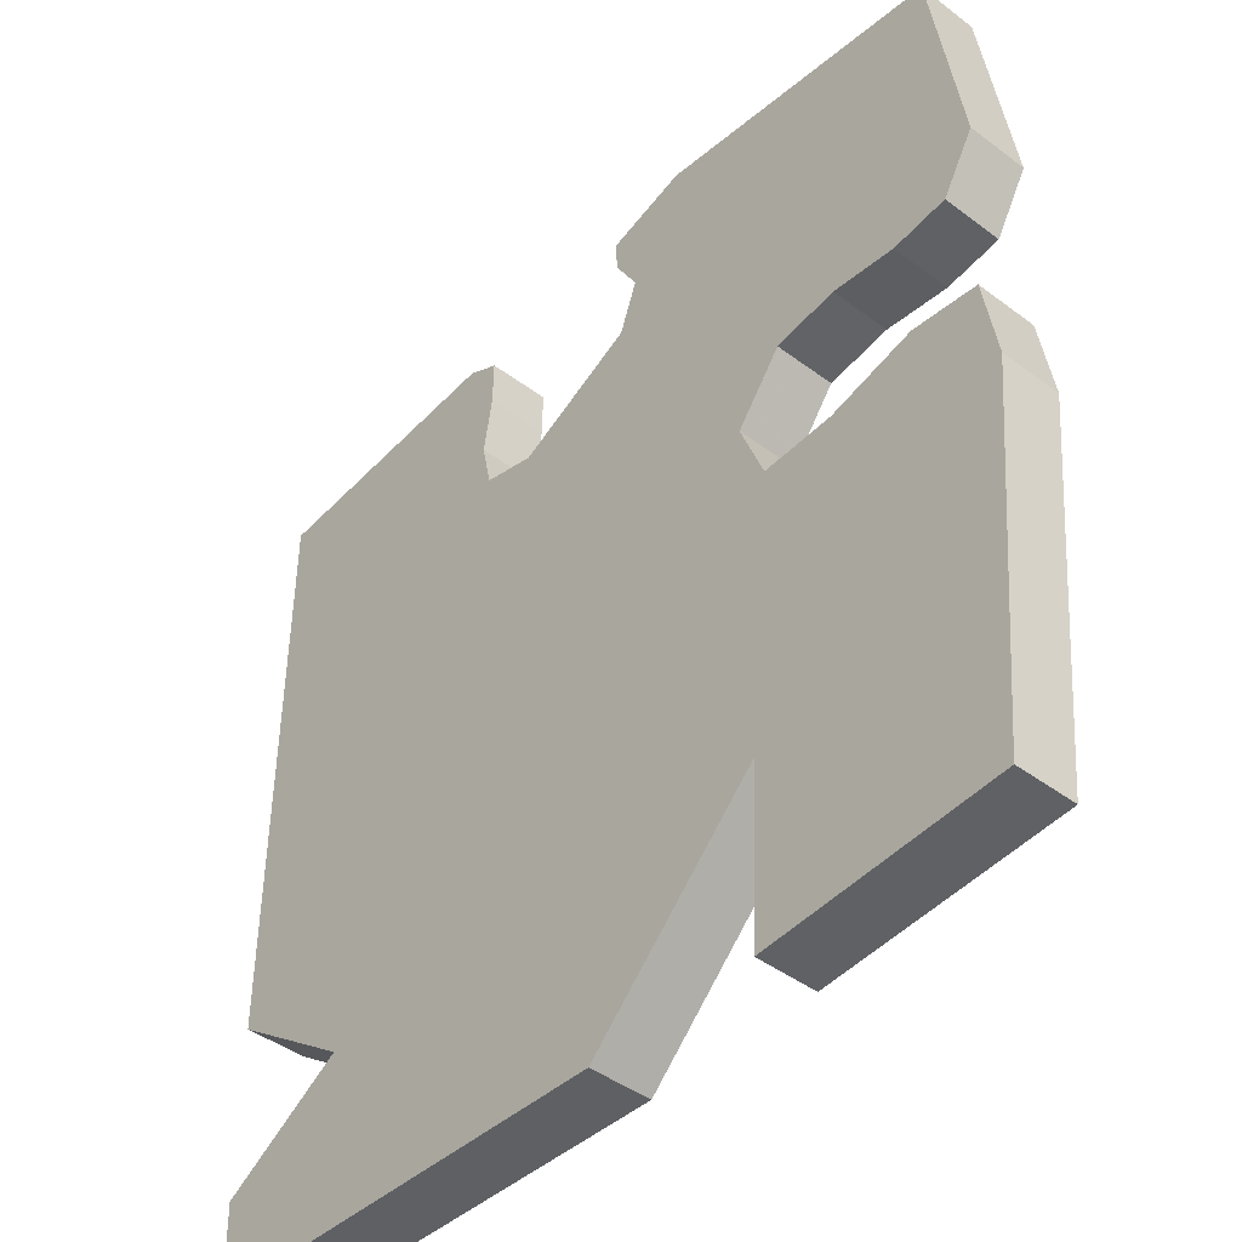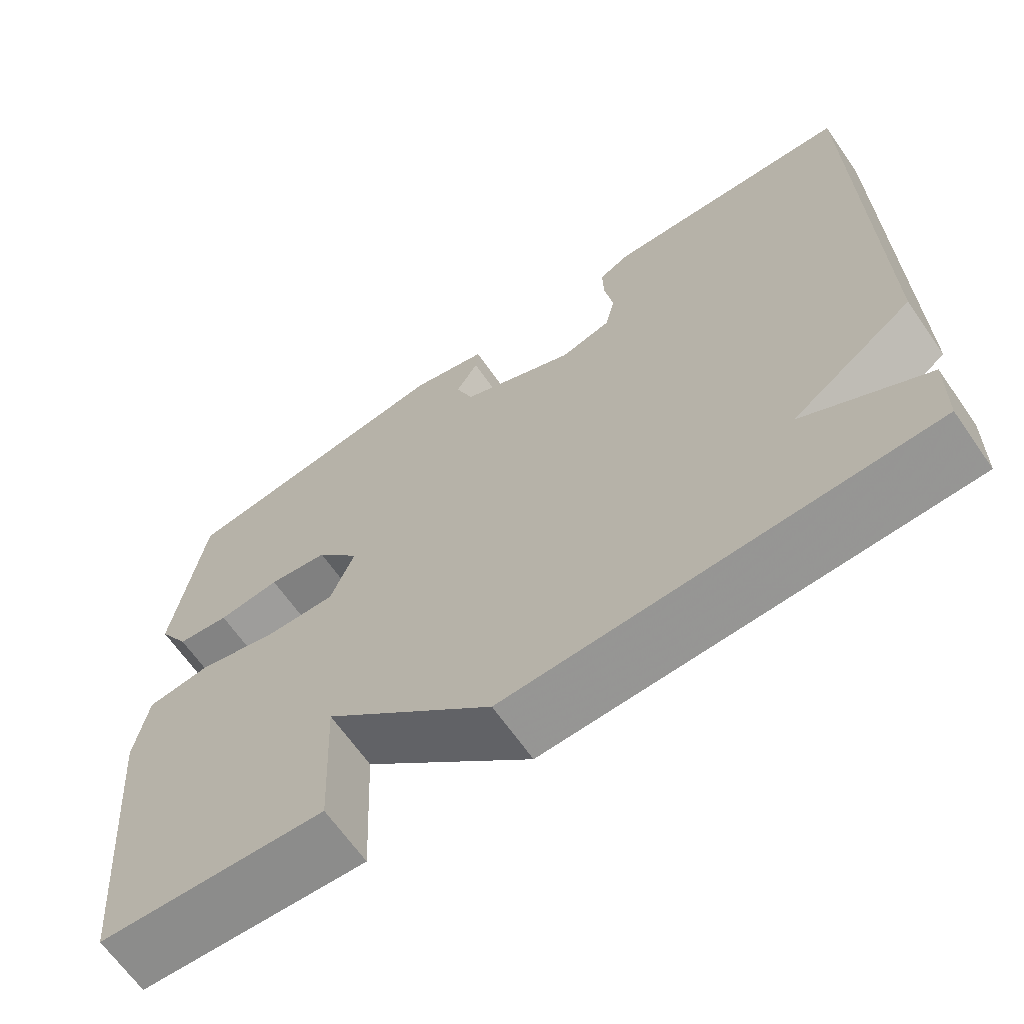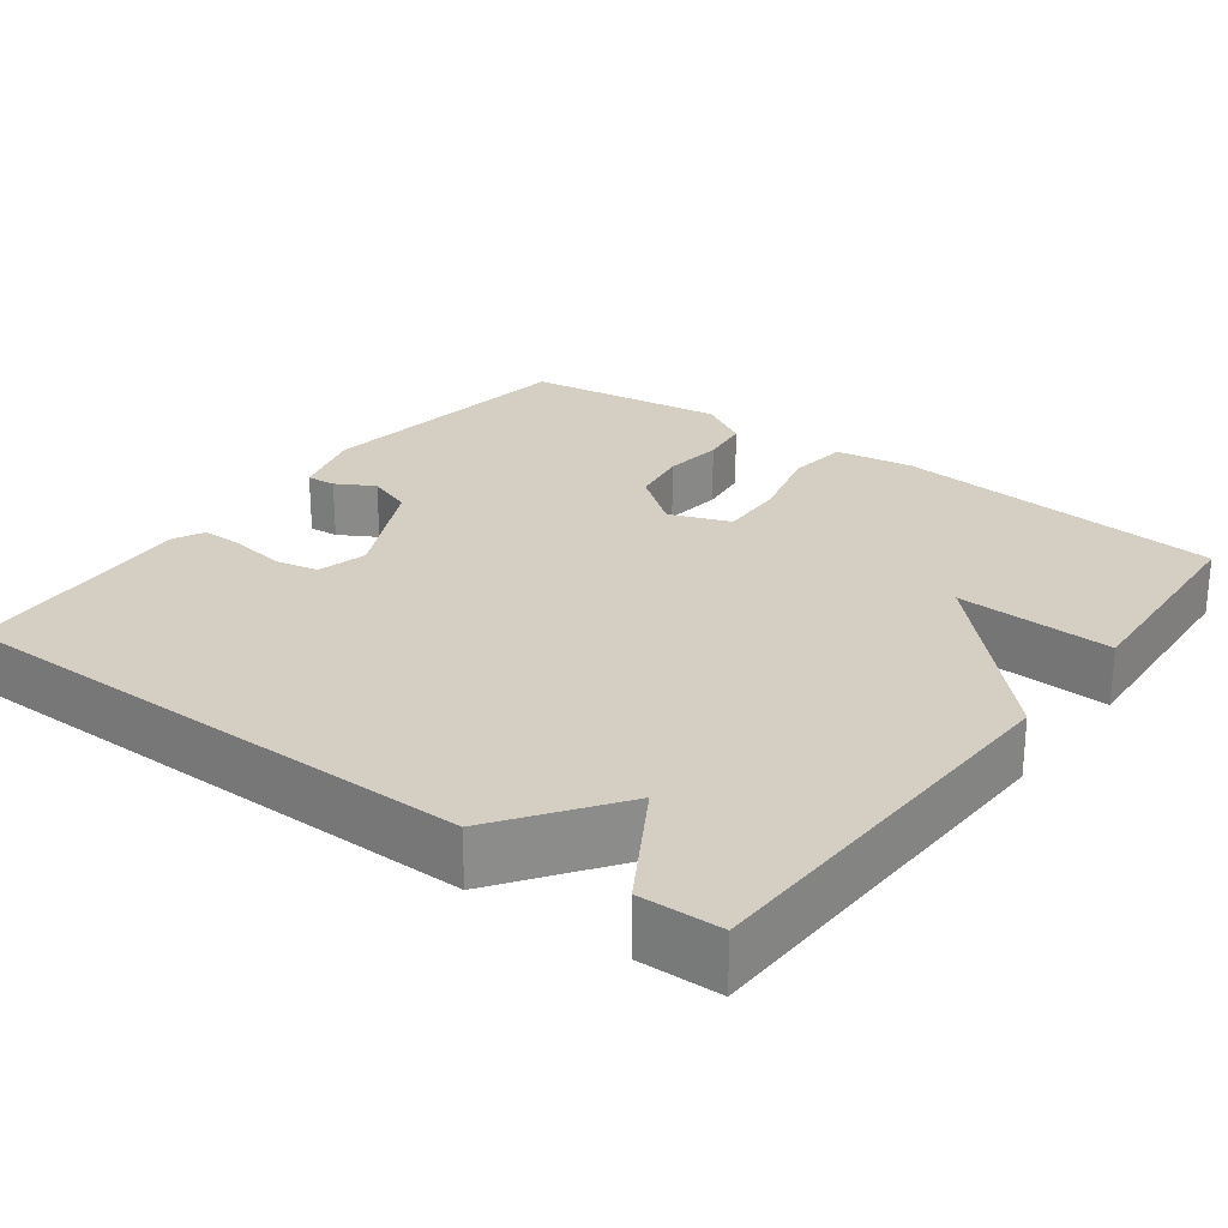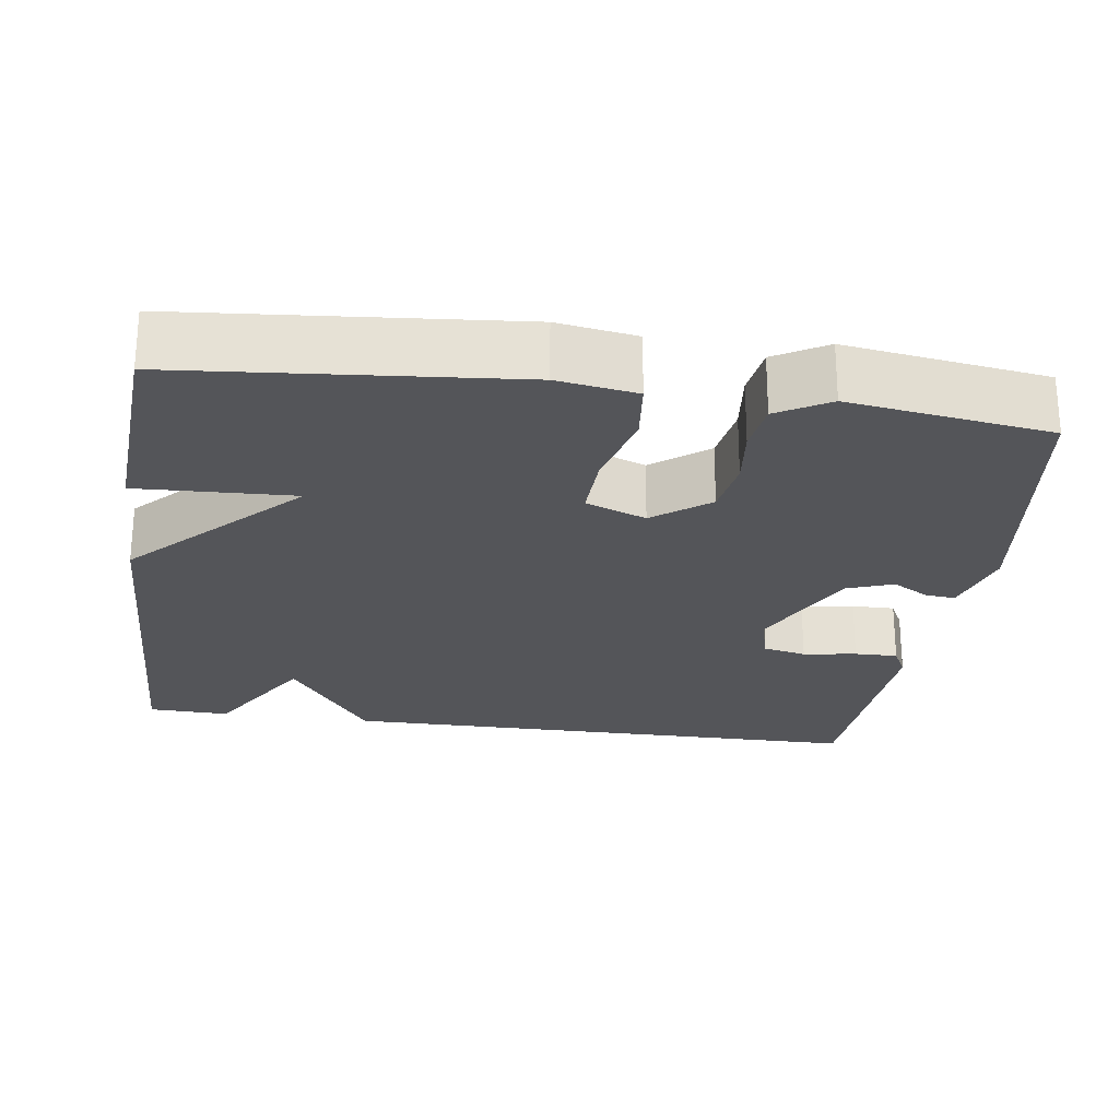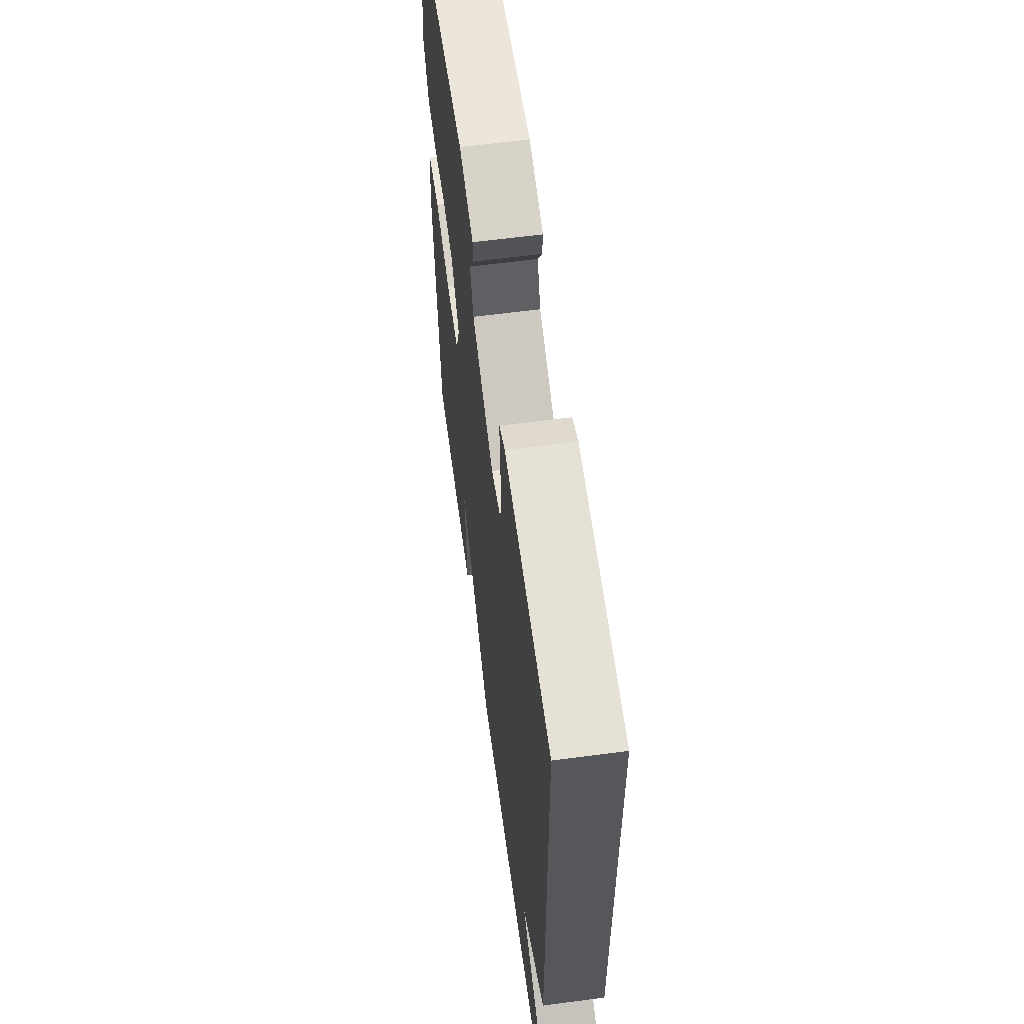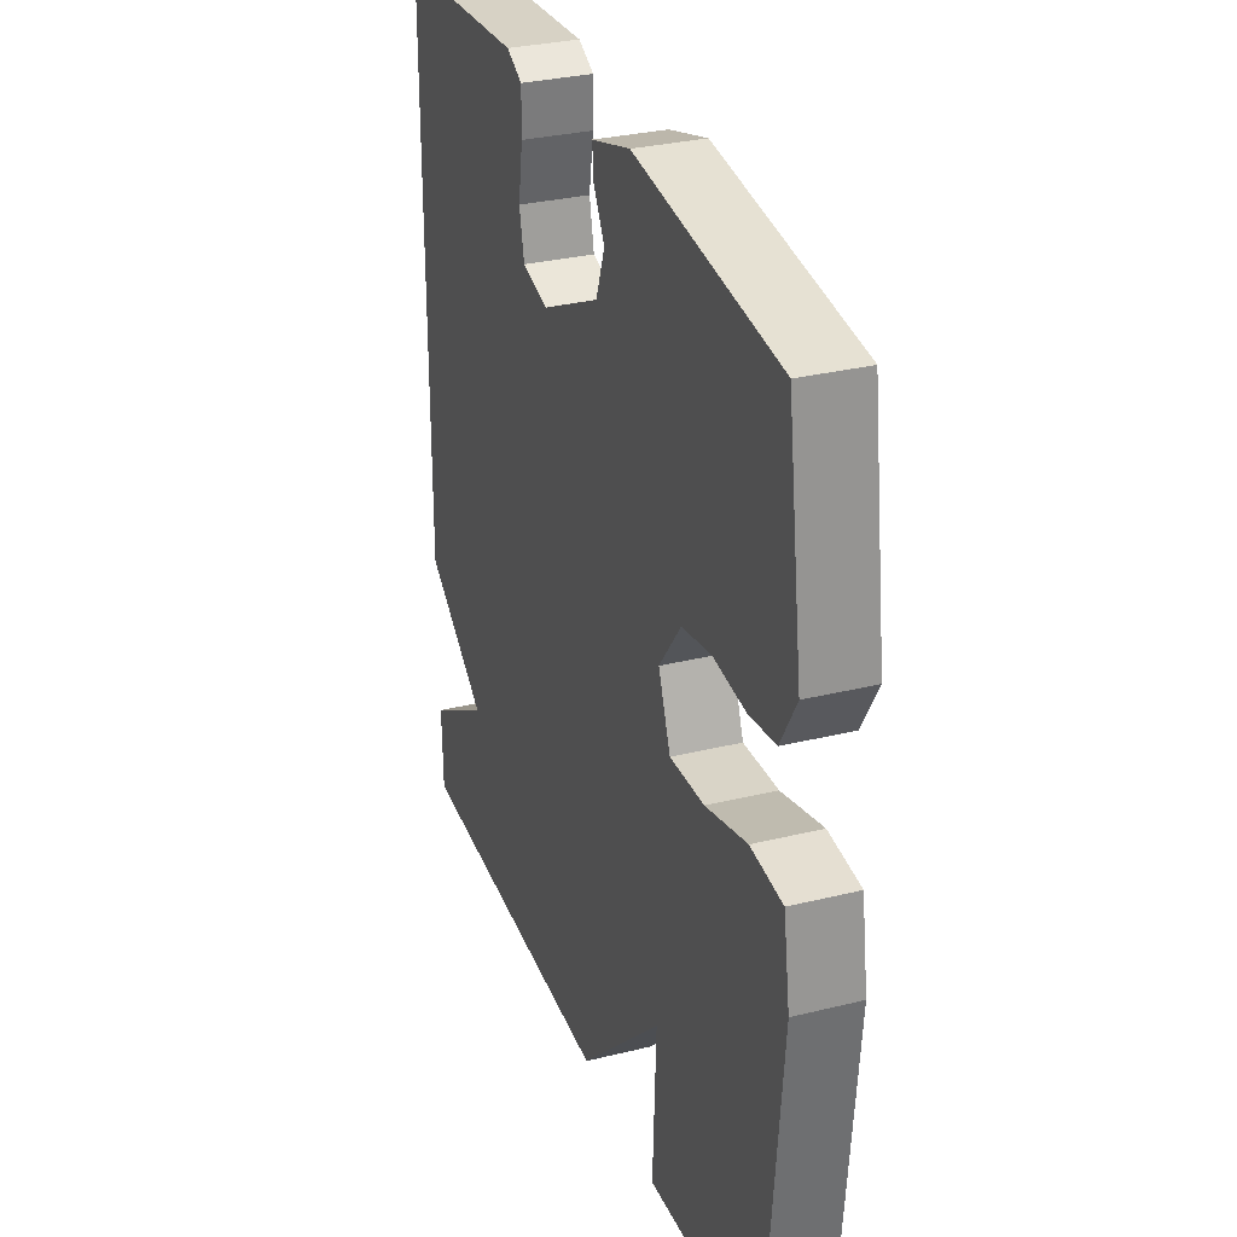
<metadata>
{"format":"obj","ext":"obj","renderer":"f3d","projection":"perspective","resolution":1024,"background":"white","views":[{"elev":-43.7,"azim":-131.4,"up":"+Z"},{"elev":-66.4,"azim":35.0,"up":"+Z"},{"elev":25.5,"azim":126.8,"up":"+Y"},{"elev":-24.6,"azim":-98.2,"up":"+Y"},{"elev":61.2,"azim":82.3,"up":"+Z"},{"elev":30.8,"azim":-109.5,"up":"+Z"}]}
</metadata>
<code>
v 0.5 0.07 -0.5
v -0.017 0.07 -0.517
v -0.226 0.07 -0.314
v -0.217 0.07 -0.517
v -0.5 0.07 -0.5
v -0.539 0.07 -0.07
v -0.523 0.07 0.032
v -0.443 0.07 0.041
v -0.34 0.07 0.014
v -0.254 0.07 0.011
v -0.224 0.07 0.089
v -0.279 0.07 0.161
v -0.354 0.07 0.173
v -0.432 0.07 0.164
v -0.498 0.07 0.173
v -0.537 0.07 0.24
v -0.5 0.07 0.5
v -0.145 0.07 0.547
v -0.049 0.07 0.519
v -0.052 0.07 0.481
v -0.08 0.07 0.432
v -0.058 0.07 0.372
v 0.087 0.07 0.301
v 0.151 0.07 0.318
v 0.163 0.07 0.374
v 0.152 0.07 0.443
v 0.151 0.07 0.499
v 0.19 0.07 0.519
v 0.5 0.07 0.5
v 0.503 0.07 -0.195
v 0.351 0.07 -0.304
v 0.503 0.07 -0.395
v 0.5 0 -0.5
v -0.017 0 -0.517
v -0.226 0 -0.314
v -0.217 0 -0.517
v -0.5 0 -0.5
v -0.539 0 -0.07
v -0.523 0 0.032
v -0.443 0 0.041
v -0.34 0 0.014
v -0.254 0 0.011
v -0.224 0 0.089
v -0.279 0 0.161
v -0.354 0 0.173
v -0.432 0 0.164
v -0.498 0 0.173
v -0.537 0 0.24
v -0.5 0 0.5
v -0.145 0 0.547
v -0.049 0 0.519
v -0.052 0 0.481
v -0.08 0 0.432
v -0.058 0 0.372
v 0.087 0 0.301
v 0.151 0 0.318
v 0.163 0 0.374
v 0.152 0 0.443
v 0.151 0 0.499
v 0.19 0 0.519
v 0.5 0 0.5
v 0.503 0 -0.195
v 0.351 0 -0.304
v 0.503 0 -0.395
f 1 2 3
f 32 1 3
f 31 32 3
f 29 30 31
f 28 29 31
f 27 28 31
f 26 27 31
f 25 26 31
f 24 25 31
f 23 24 31 3
f 22 23 3
f 21 22 3
f 19 20 21
f 18 19 21
f 17 18 21
f 16 17 21
f 15 16 21
f 14 15 21
f 13 14 21
f 12 13 21
f 11 12 21
f 10 11 21 3
f 4 5 6
f 3 4 6
f 10 3 6
f 9 10 6
f 6 7 8 9
f 35 34 33
f 35 33 64
f 35 64 63
f 63 62 61
f 63 61 60
f 63 60 59
f 63 59 58
f 63 58 57
f 63 57 56
f 35 63 56 55
f 35 55 54
f 35 54 53
f 53 52 51
f 53 51 50
f 53 50 49
f 53 49 48
f 53 48 47
f 53 47 46
f 53 46 45
f 53 45 44
f 53 44 43
f 35 53 43 42
f 38 37 36
f 38 36 35
f 38 35 42
f 38 42 41
f 41 40 39 38
f 1 33 34 2
f 2 34 35 3
f 3 35 36 4
f 4 36 37 5
f 5 37 38 6
f 6 38 39 7
f 7 39 40 8
f 8 40 41 9
f 9 41 42 10
f 10 42 43 11
f 11 43 44 12
f 12 44 45 13
f 13 45 46 14
f 14 46 47 15
f 15 47 48 16
f 16 48 49 17
f 17 49 50 18
f 18 50 51 19
f 19 51 52 20
f 20 52 53 21
f 21 53 54 22
f 22 54 55 23
f 23 55 56 24
f 24 56 57 25
f 25 57 58 26
f 26 58 59 27
f 27 59 60 28
f 28 60 61 29
f 29 61 62 30
f 30 62 63 31
f 31 63 64 32
f 32 64 33 1

</code>
